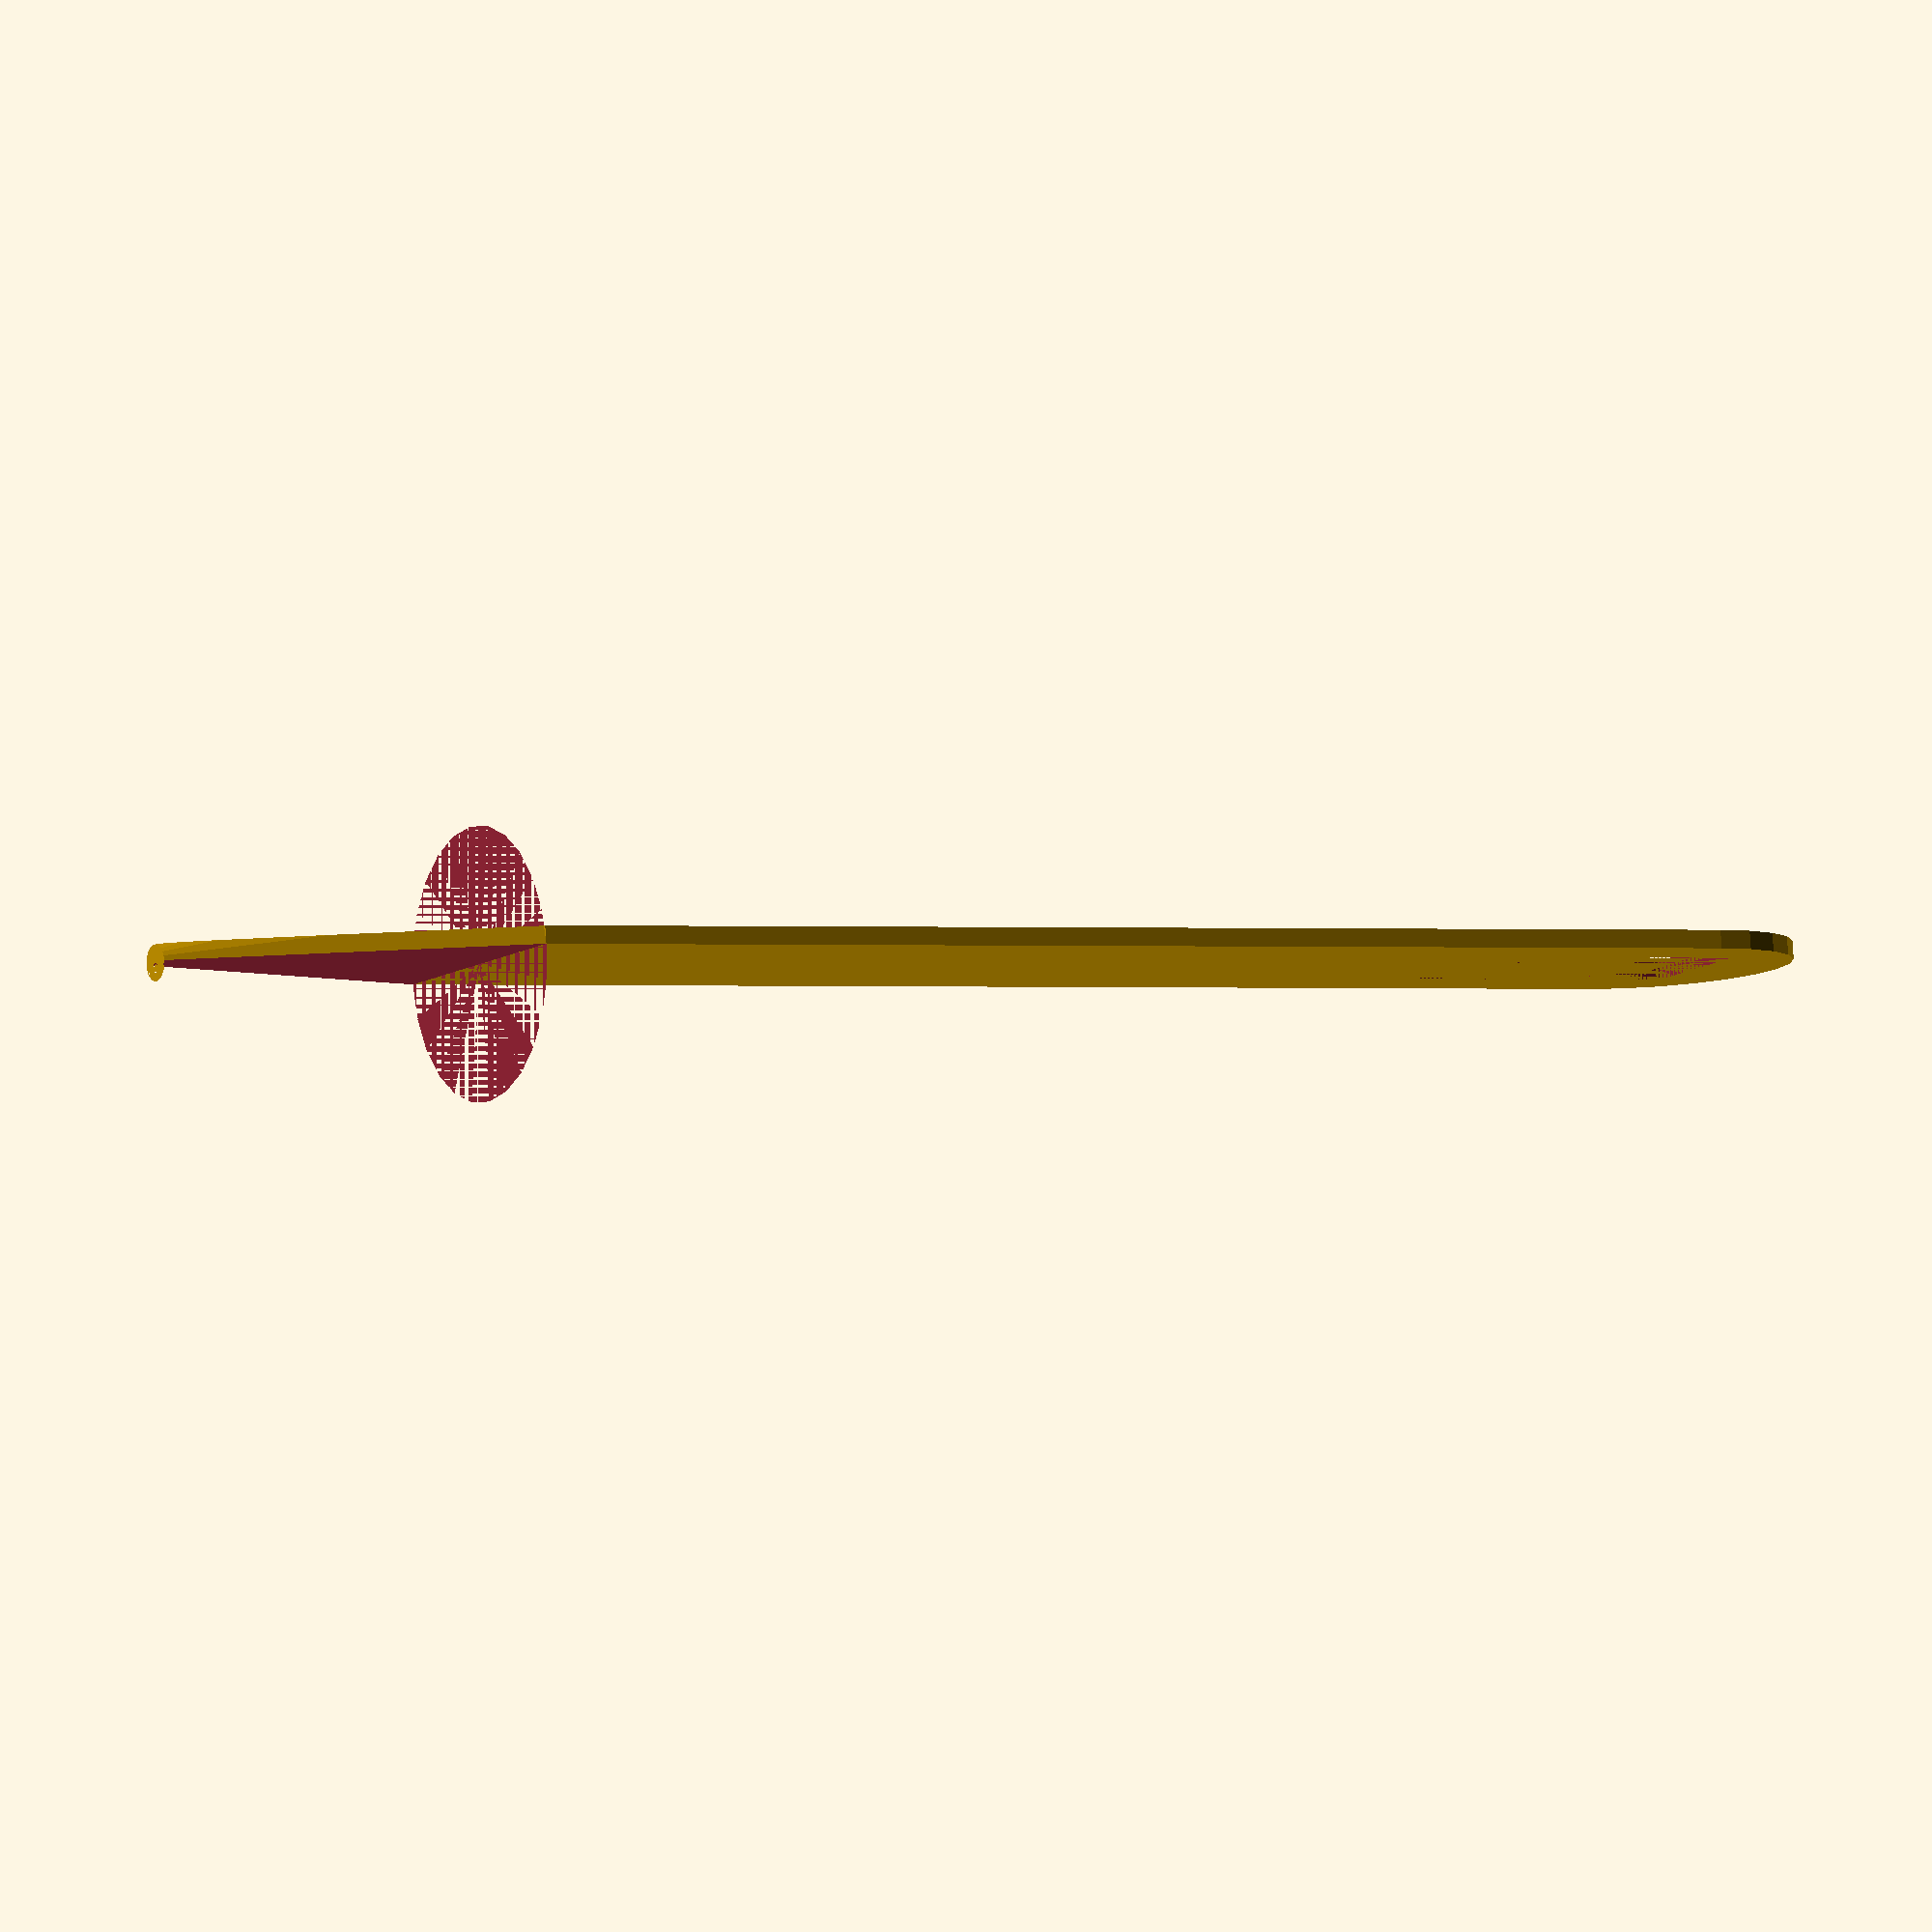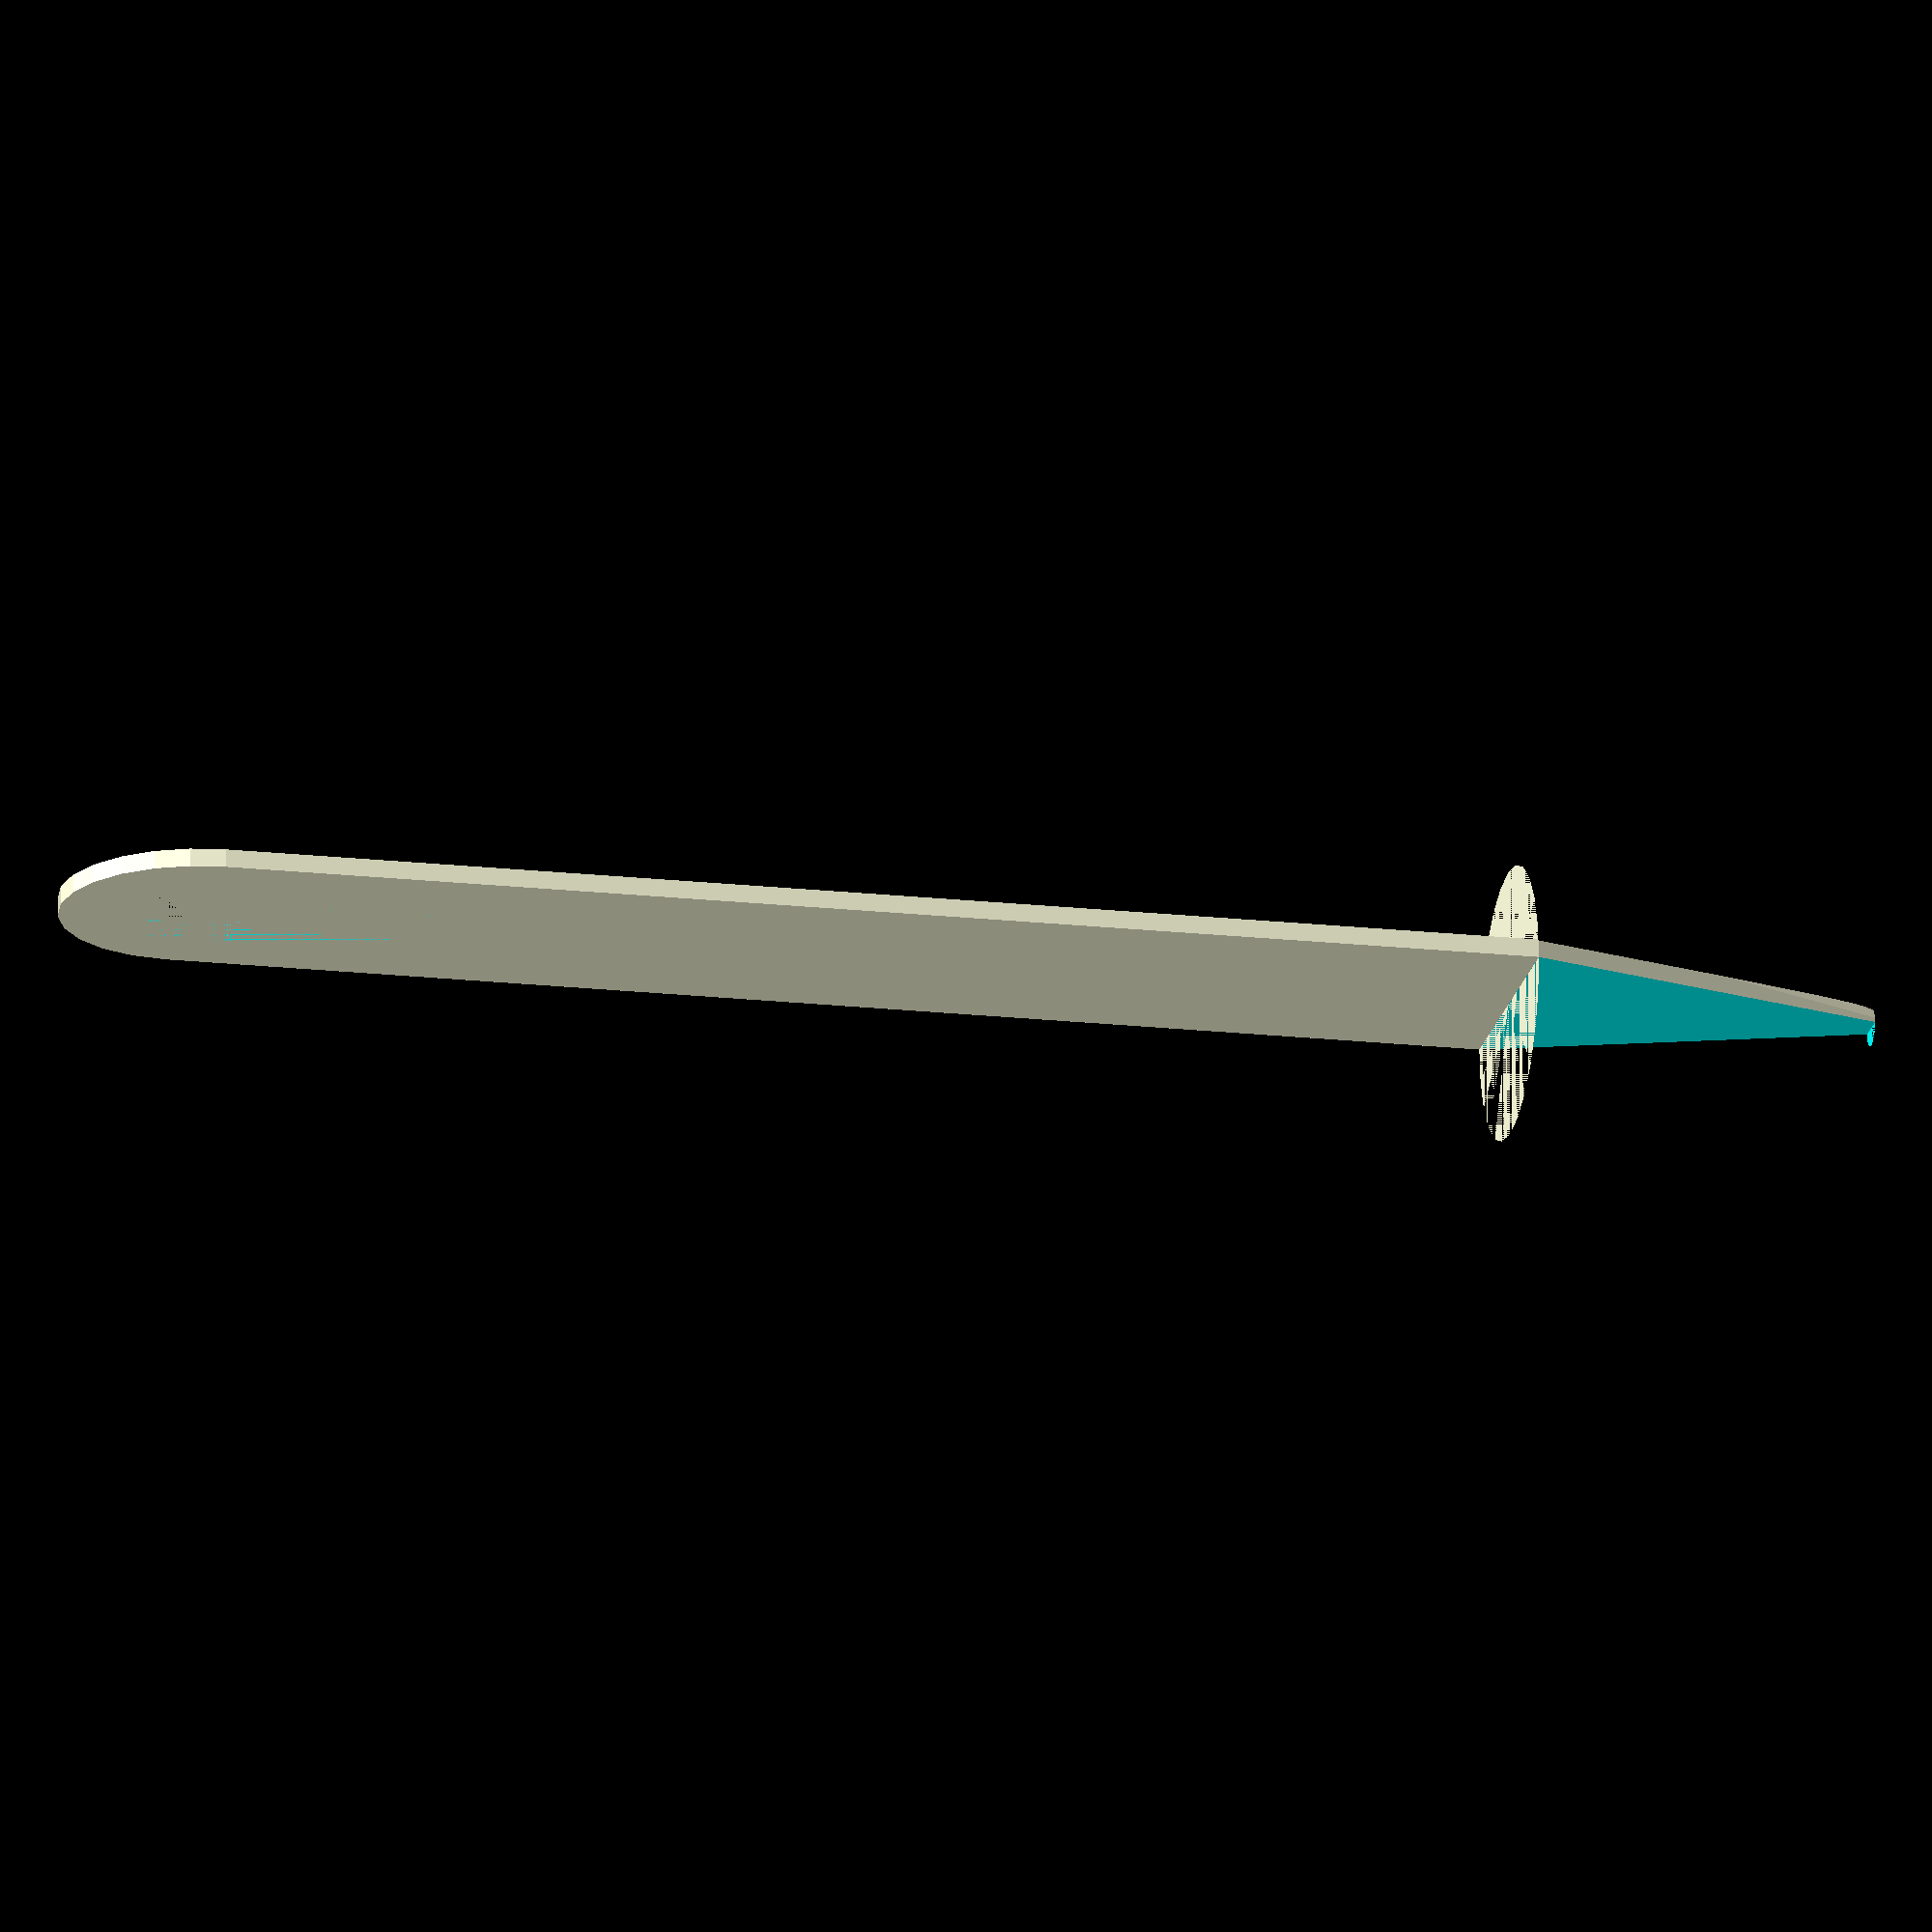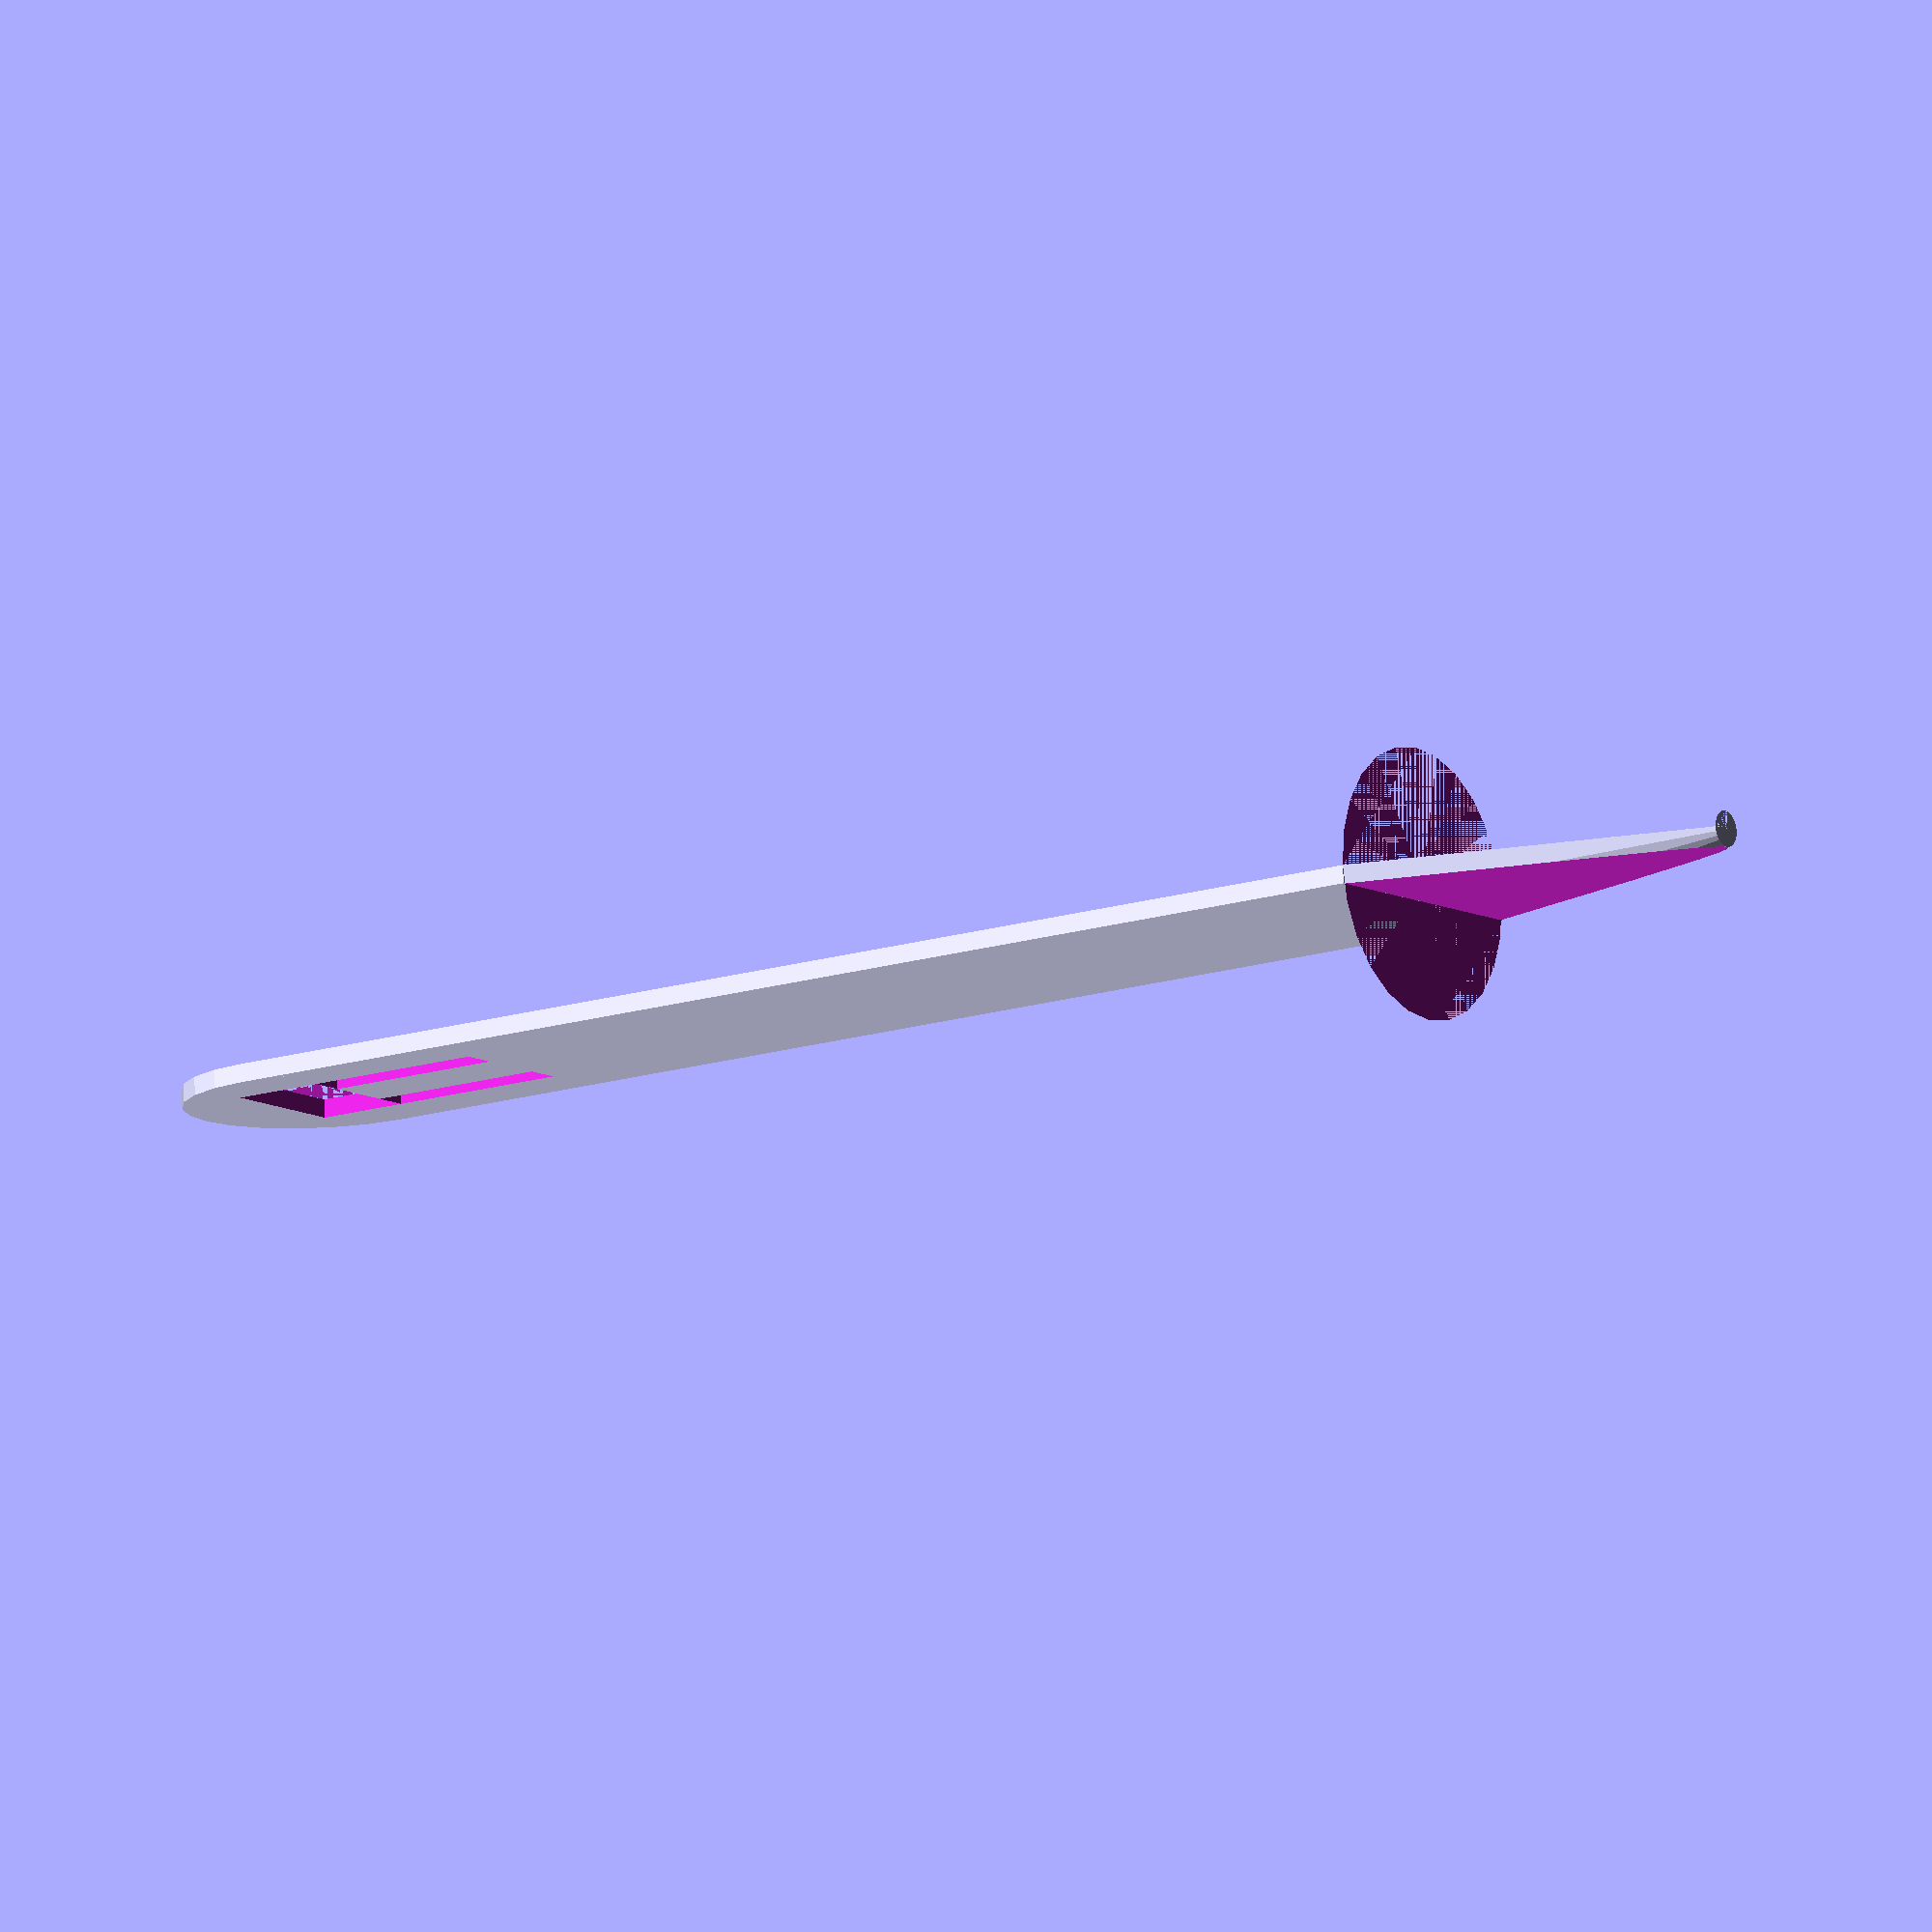
<openscad>

width = 15;
height = 80;
thickness = 1;
lower_height = 20;
paper_holder = true;

module holder() {
    translate([-4,0,height]) cube([2,2,10]);
    translate([2,0,height]) cube([2,2,10]);
    translate([-4,0,height+10]) cube([8,2,5]);
}

difference (){
    cylinder(r1=1,r2=width/2, h=lower_height);
    translate([-width/2,-width,0]) cube([width,width,lower_height]);
    translate([-width/2,thickness,0]) cube([width,width,lower_height]);
}

module plate() {
    translate([-width/2,0,lower_height]) cube([width, thickness, height-width/2]);
    translate([0,thickness,height+lower_height-width/2]) rotate([90,0,0]) cylinder(r=width/2, h=thickness);
}

difference() {
    plate();
    if (paper_holder) {
        holder();
    }
}

</openscad>
<views>
elev=180.4 azim=188.1 roll=299.0 proj=o view=solid
elev=198.2 azim=178.3 roll=102.4 proj=o view=solid
elev=195.0 azim=4.6 roll=55.1 proj=o view=wireframe
</views>
